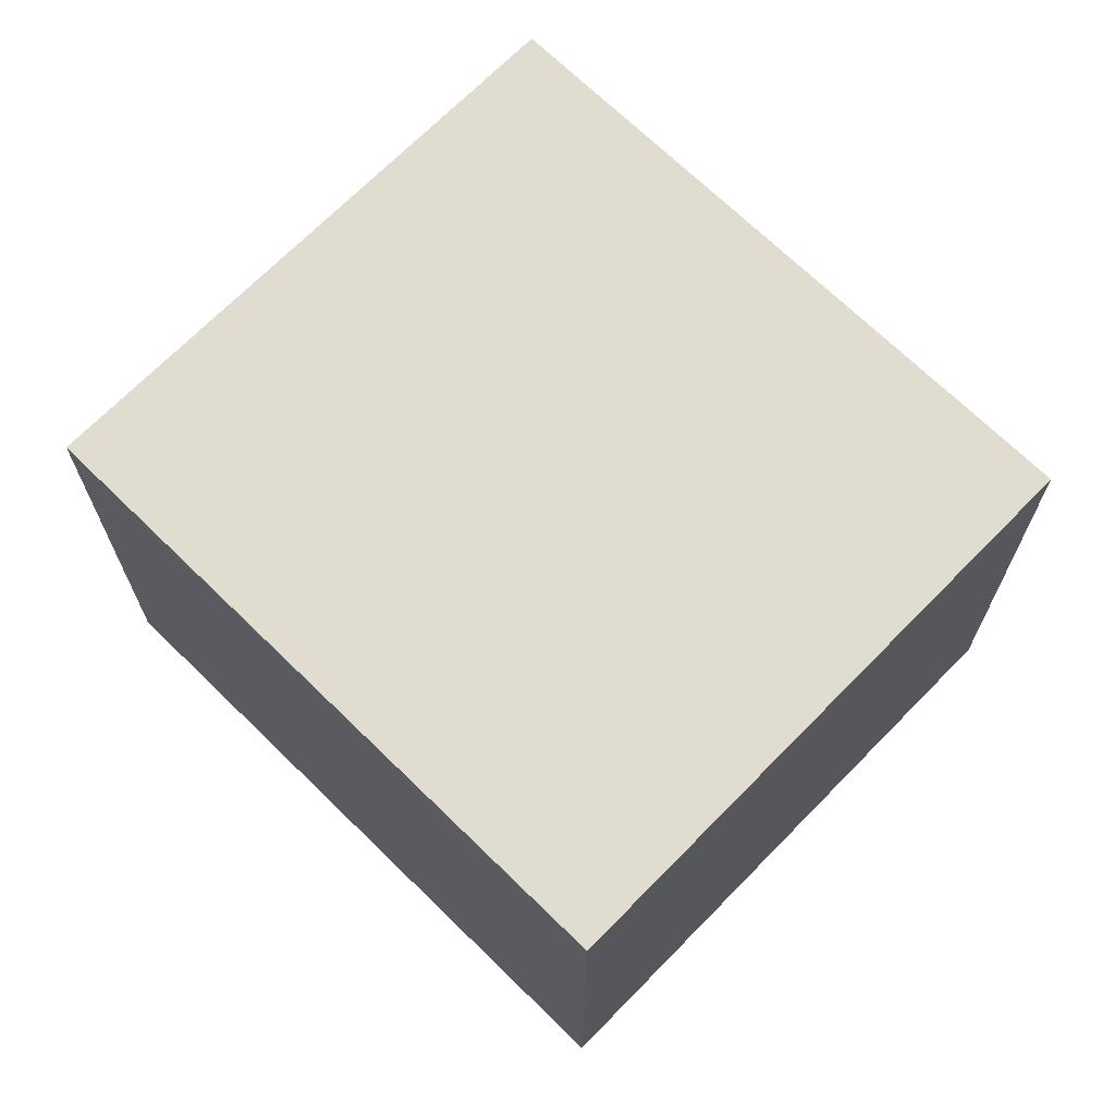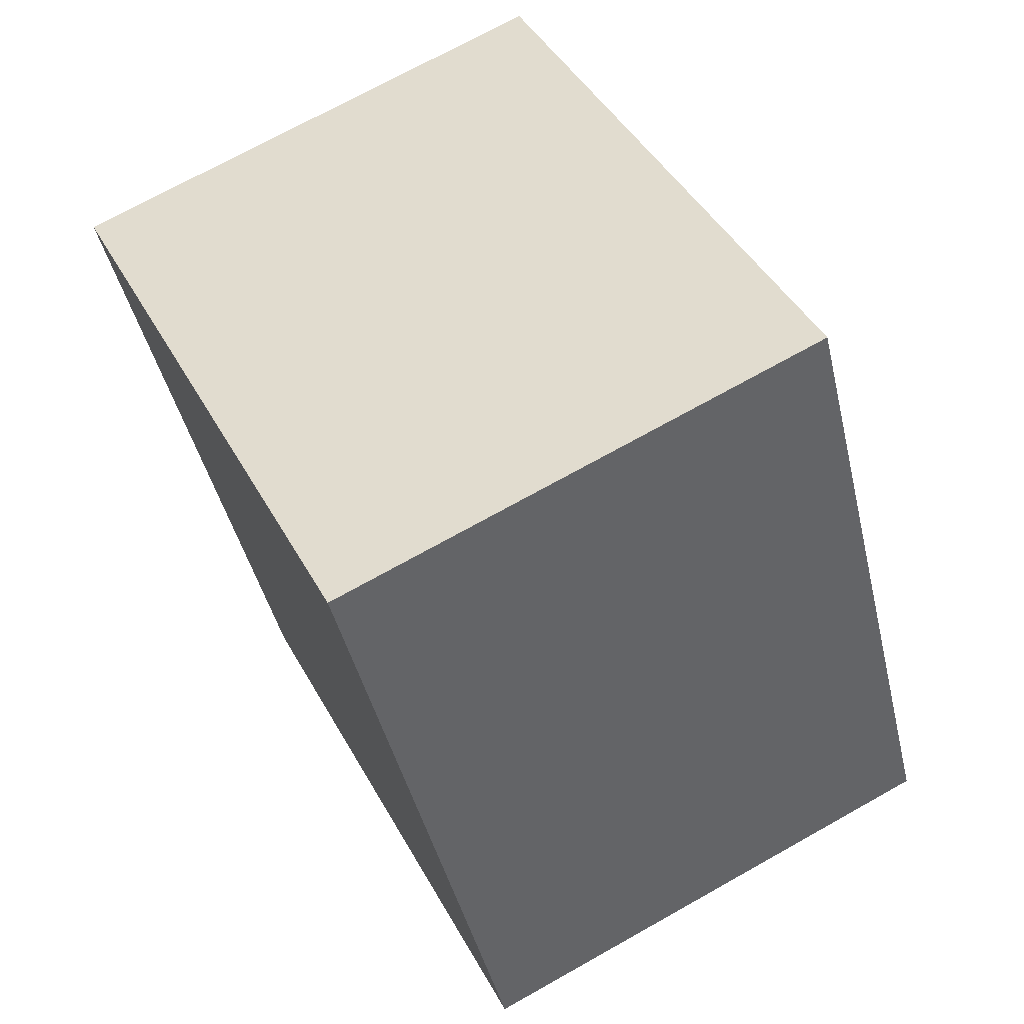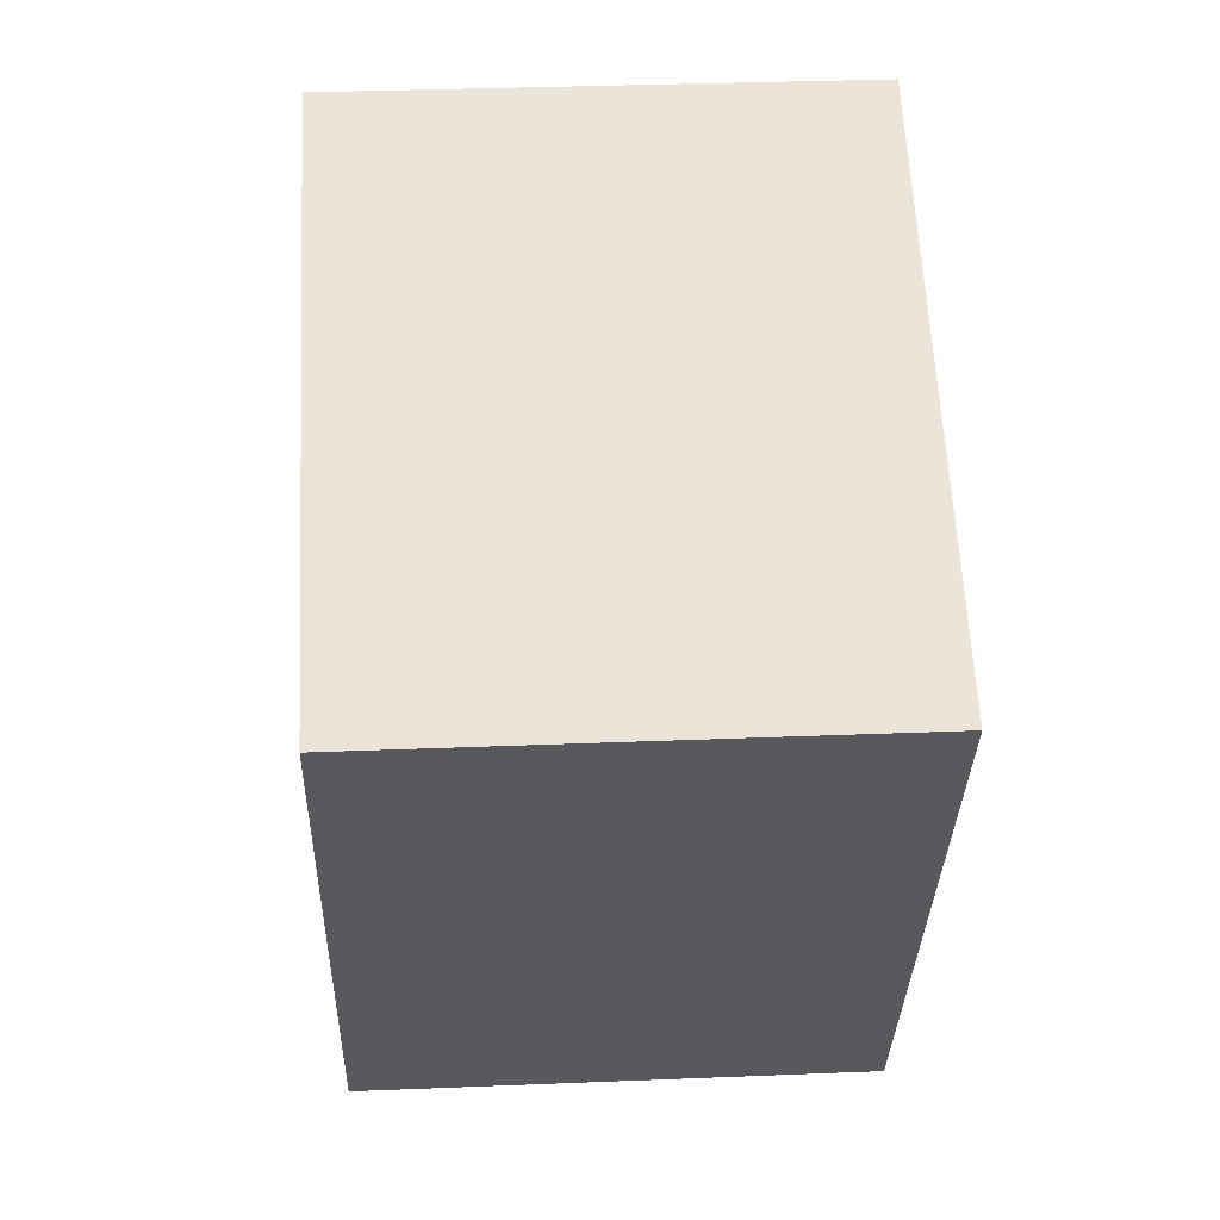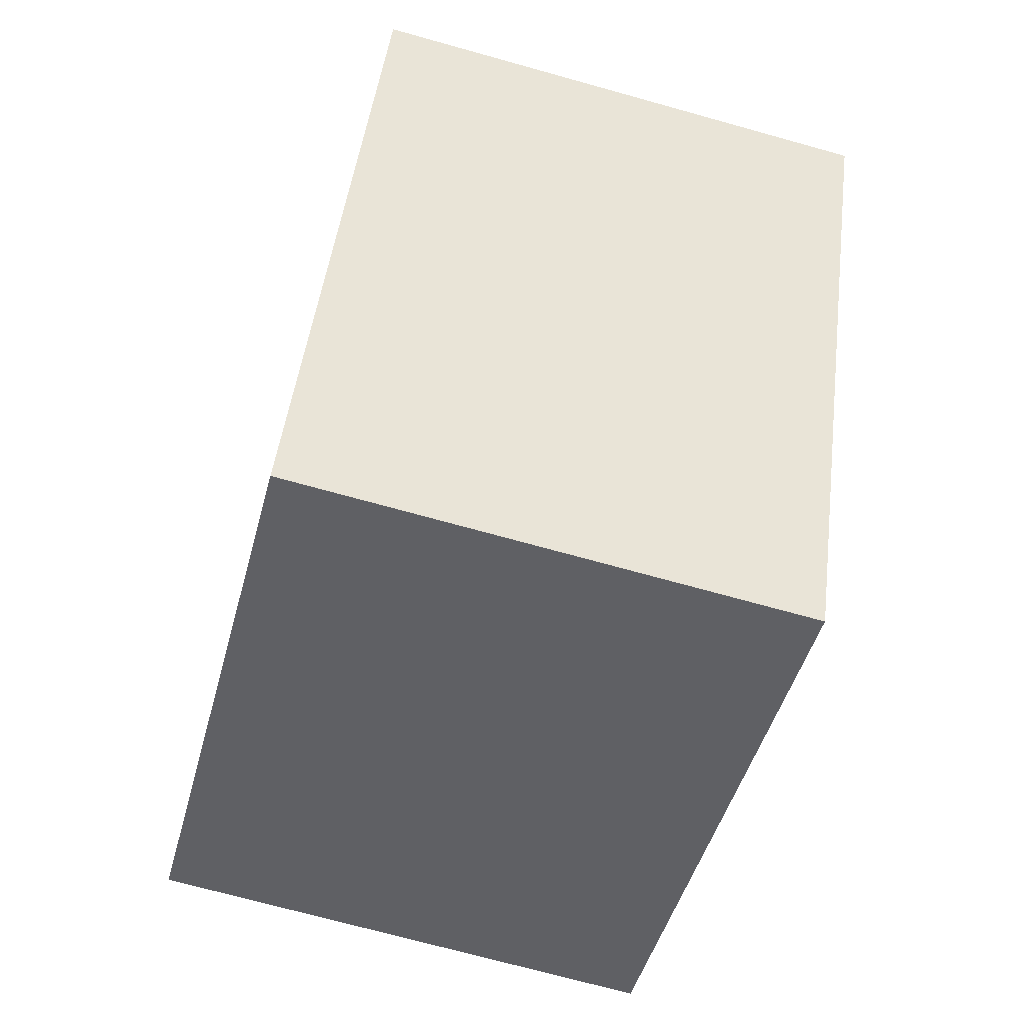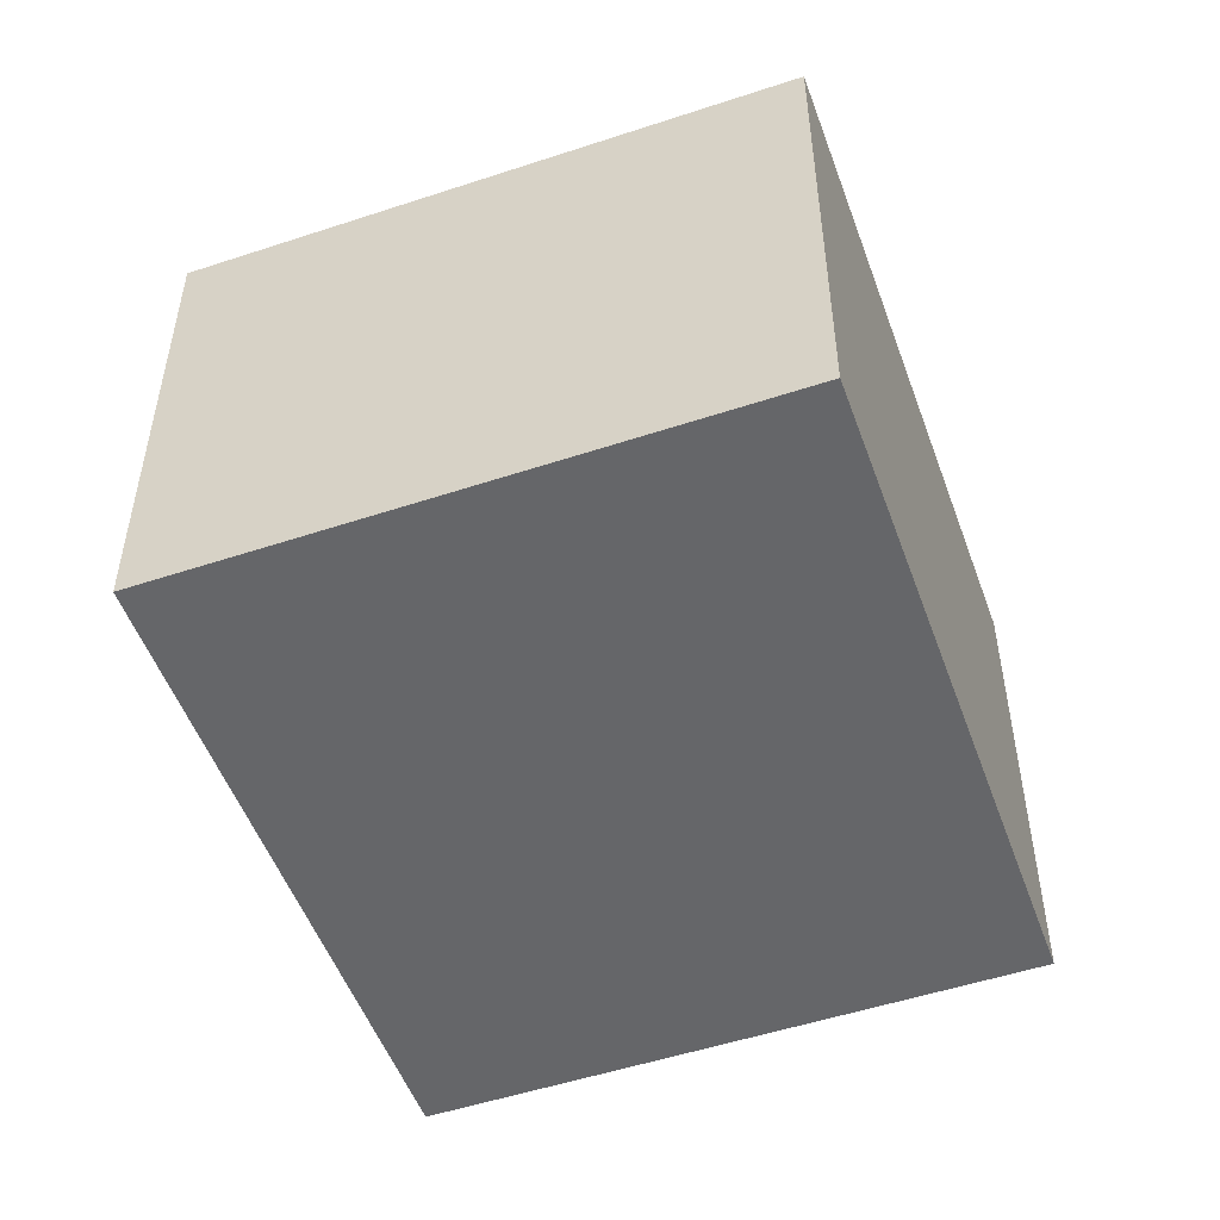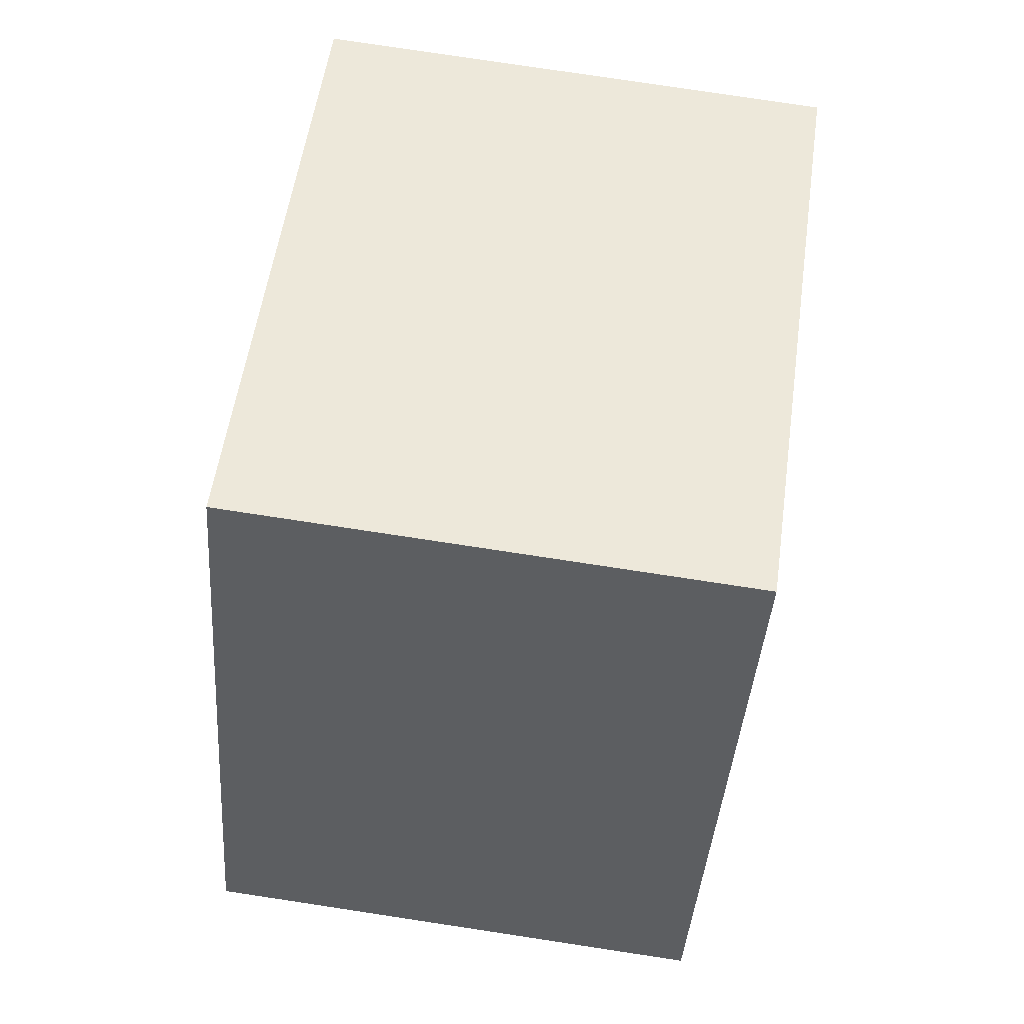
<metadata>
{"format":"obj","ext":"obj","renderer":"f3d","projection":"perspective","resolution":1024,"background":"white","views":[{"elev":69.4,"azim":-18.9,"up":"+Y"},{"elev":71.4,"azim":-119.3,"up":"+Z"},{"elev":33.0,"azim":86.8,"up":"+Z"},{"elev":-70.8,"azim":74.4,"up":"+Z"},{"elev":-51.8,"azim":-133.6,"up":"+Y"},{"elev":78.5,"azim":-81.4,"up":"+Z"}]}
</metadata>
<code>
v  0 2.339 1.432e-16
v  4.023 2.339 1.537
v  2.594 2.339 -1.305
v  1.429 2.339 2.842
v  2.594 7.991e-17 -1.305
v  0 0 0
v  1.429 -1.74e-16 2.842
v  4.023 -9.411e-17 1.537
g defaultobject
f 1 2 3
f 2 1 4
f 5 1 3
f 1 5 6
f 6 4 1
f 4 6 7
f 7 2 4
f 2 7 8
f 8 3 2
f 3 8 5
f 8 6 5
f 6 8 7

</code>
